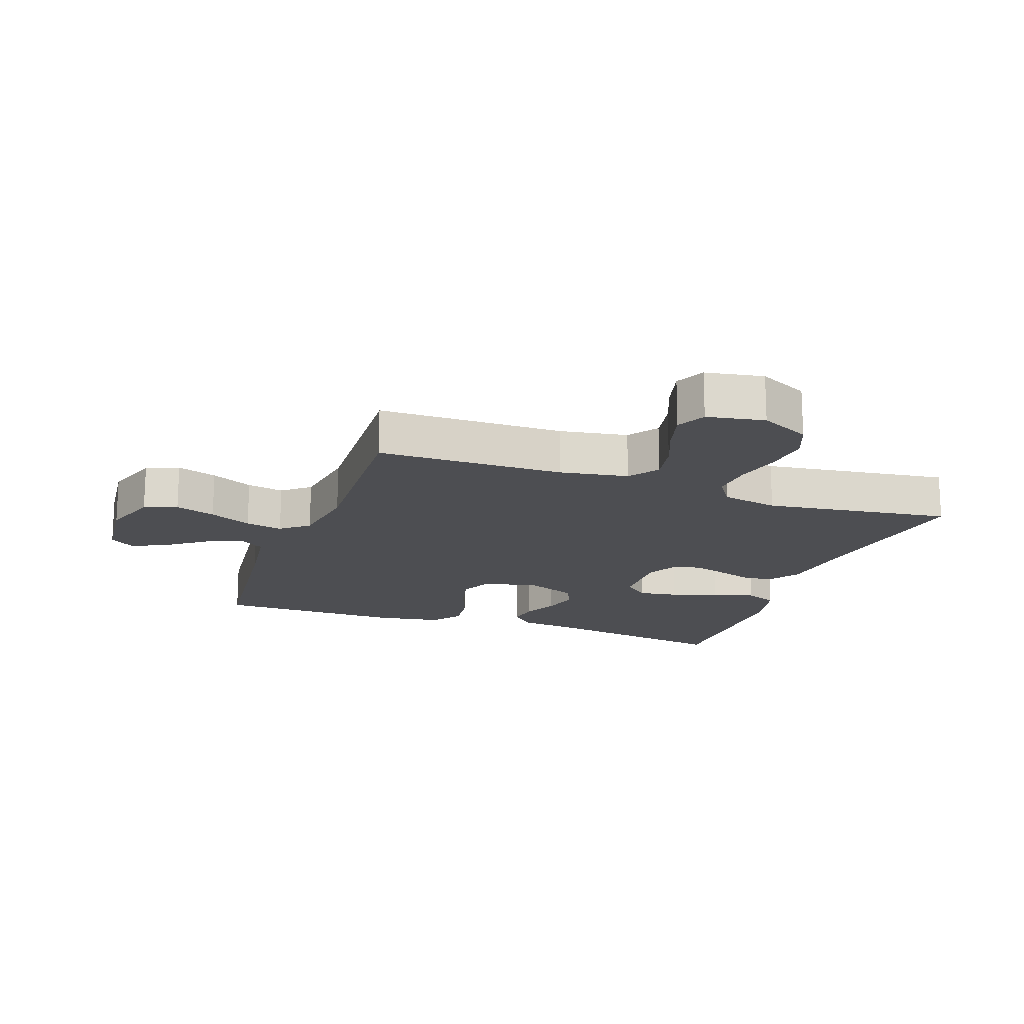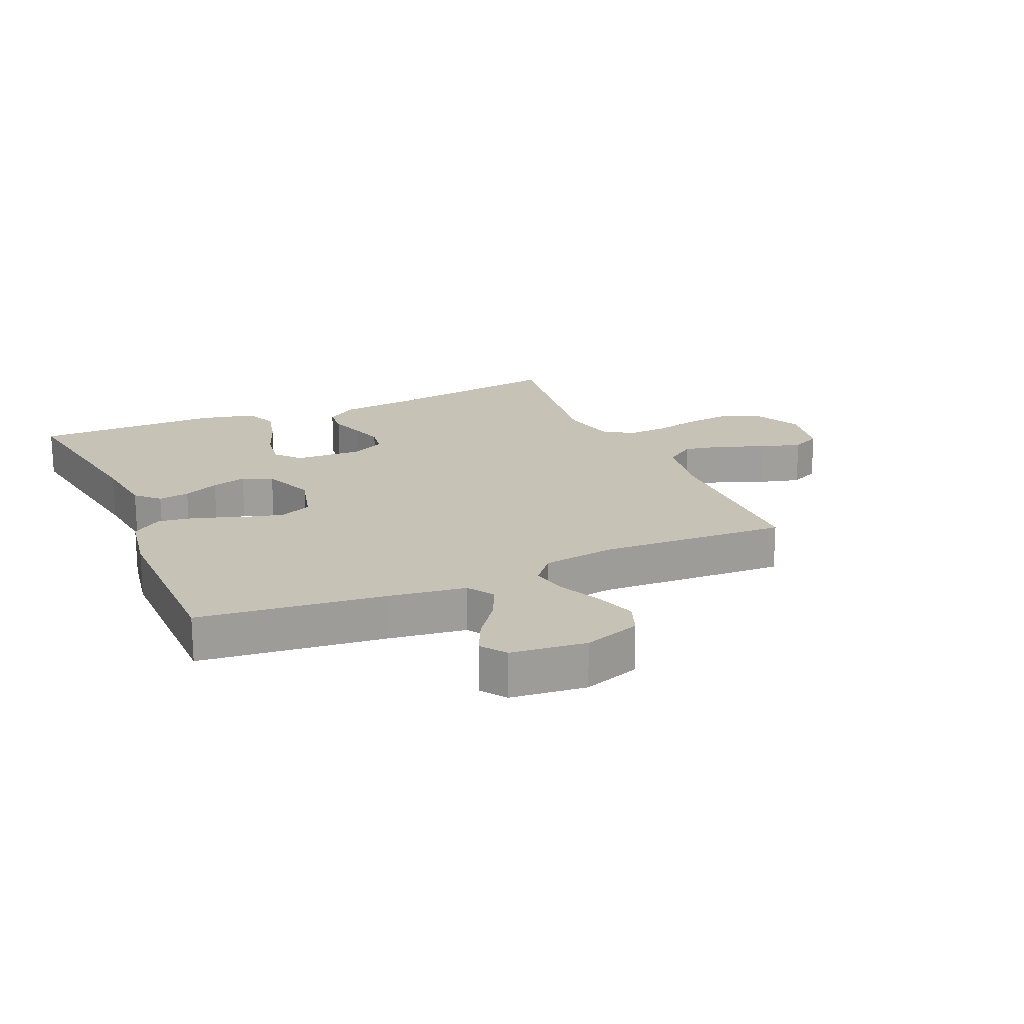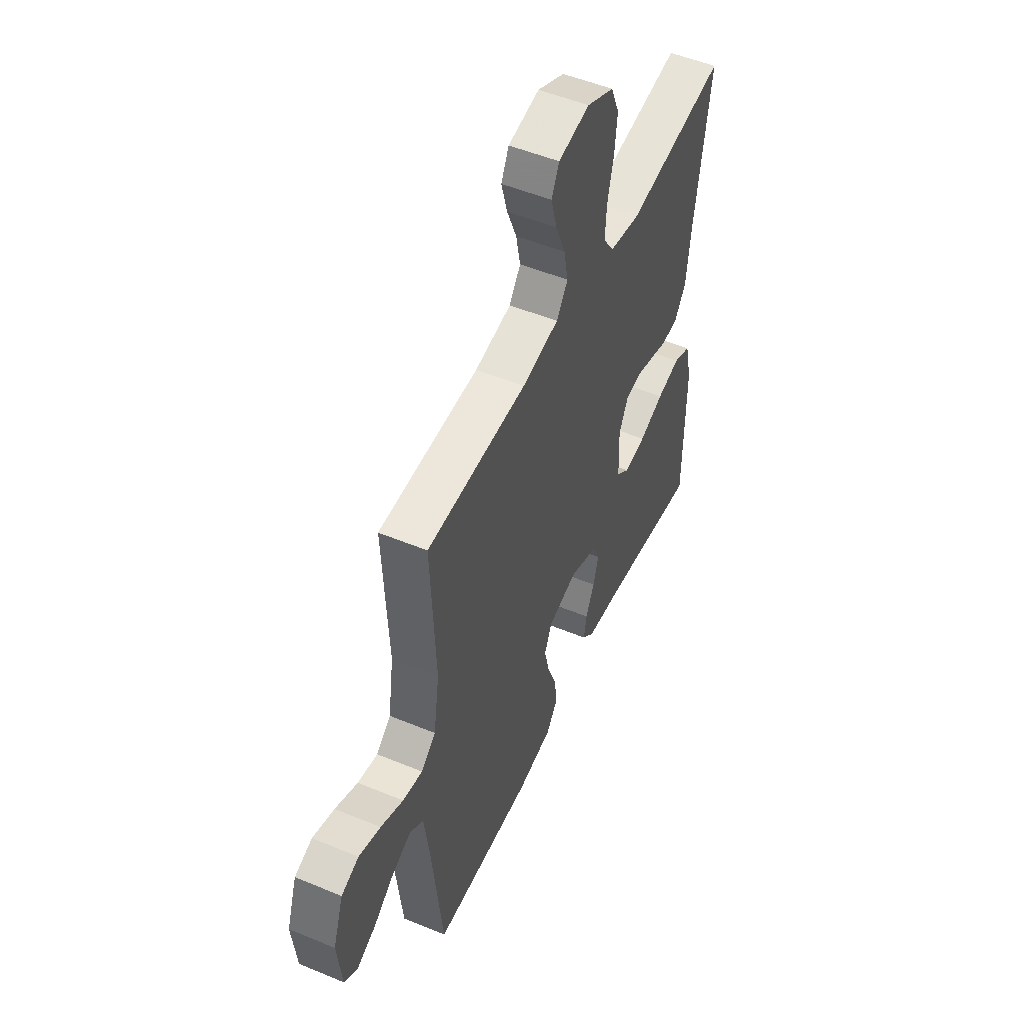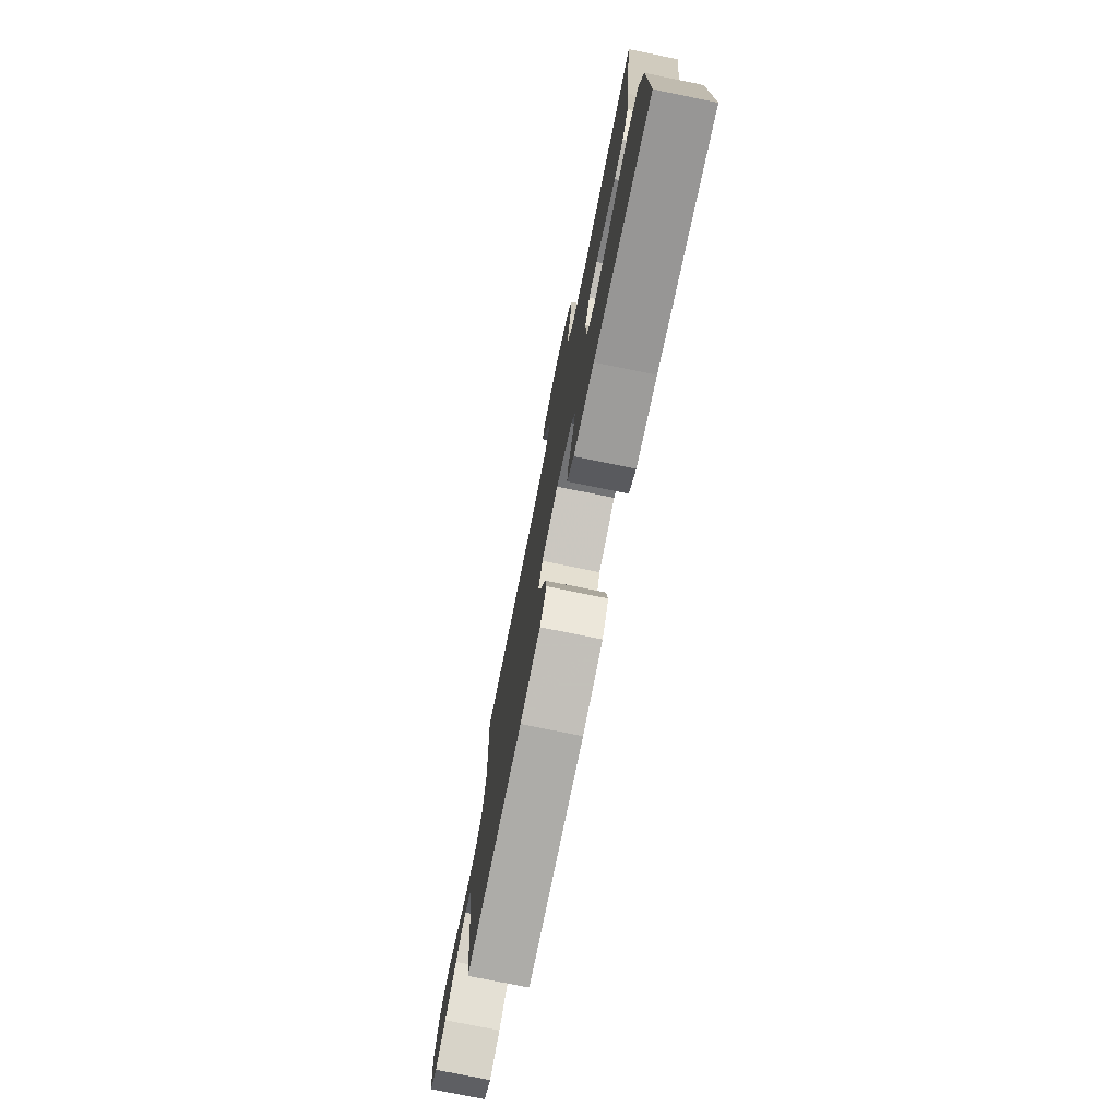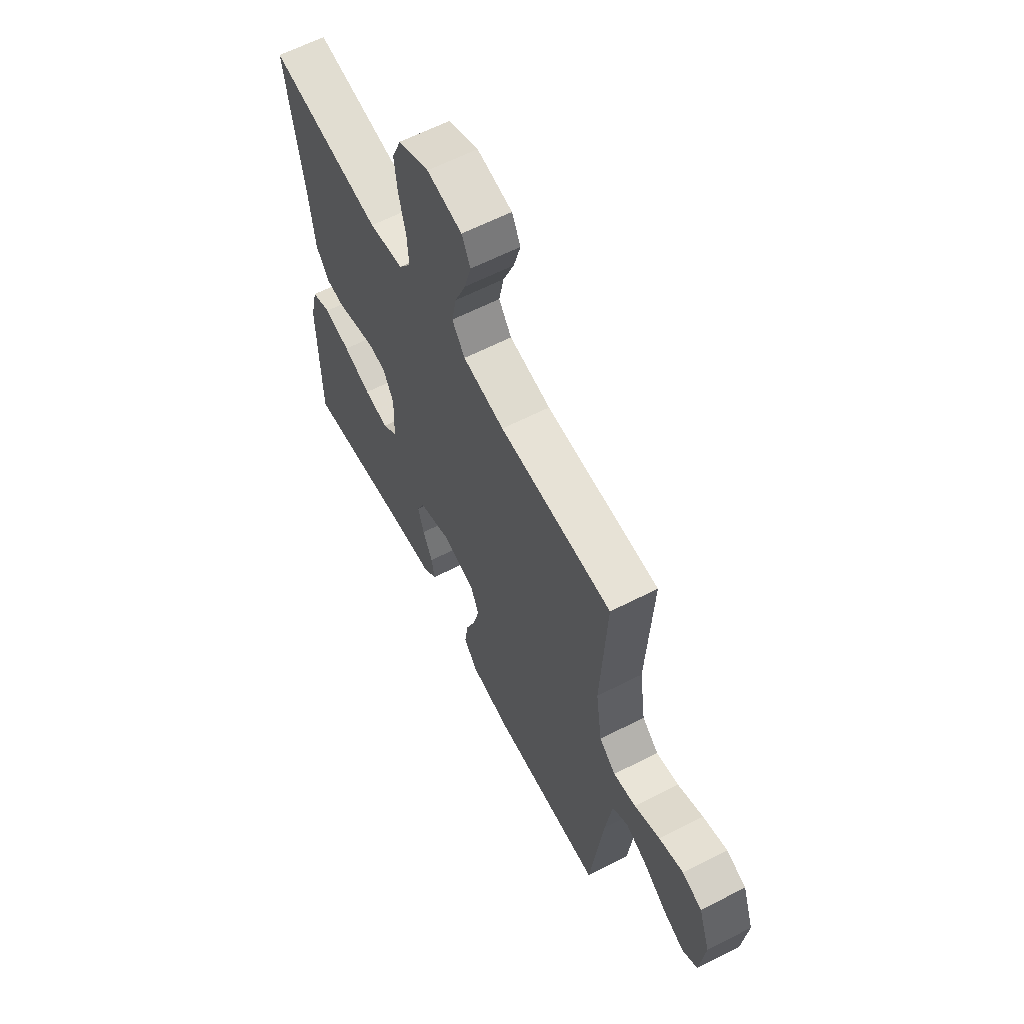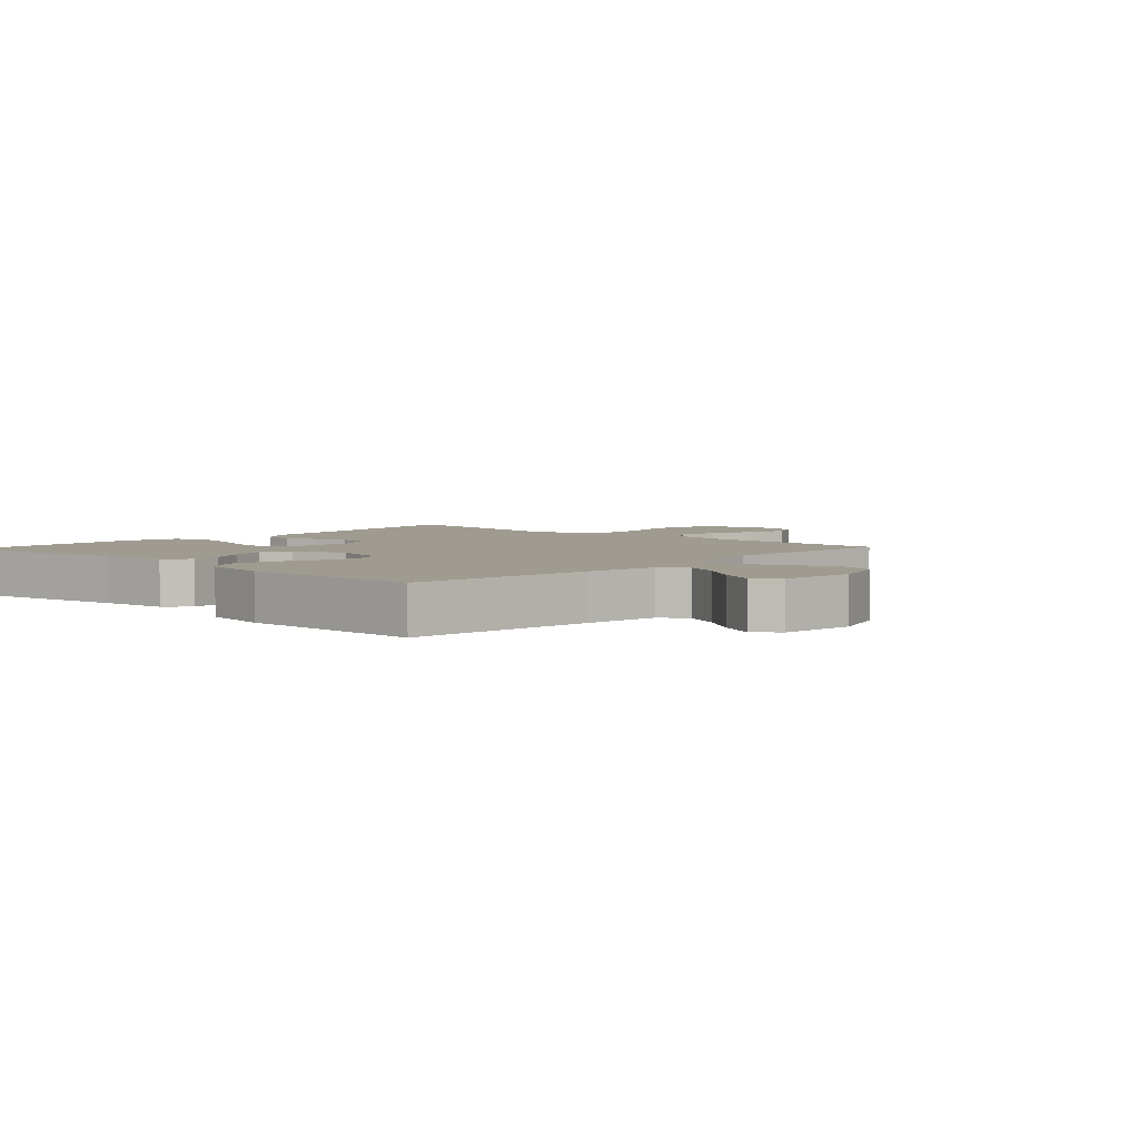
<metadata>
{"format":"obj","ext":"obj","renderer":"f3d","projection":"perspective","resolution":1024,"background":"white","views":[{"elev":-17.1,"azim":-19.8,"up":"+Y"},{"elev":19.2,"azim":-113.6,"up":"+Y"},{"elev":51.7,"azim":-65.8,"up":"+Z"},{"elev":-77.1,"azim":78.5,"up":"+Z"},{"elev":62.3,"azim":-117.4,"up":"+Z"},{"elev":4.1,"azim":-137.2,"up":"+Y"}]}
</metadata>
<code>
v 0.5 0.07 -0.5
v 0.2 0.07 -0.452
v 0.092 0.07 -0.439
v 0.056 0.07 -0.403
v 0.064 0.07 -0.353
v 0.09 0.07 -0.296
v 0.106 0.07 -0.24
v 0.085 0.07 -0.192
v 0 0.07 -0.159
v -0.088 0.07 -0.182
v -0.11 0.07 -0.233
v -0.094 0.07 -0.3
v -0.067 0.07 -0.371
v -0.058 0.07 -0.436
v -0.093 0.07 -0.484
v -0.2 0.07 -0.502
v -0.5 0.07 -0.5
v -0.534 0.07 -0.2
v -0.551 0.07 -0.078
v -0.593 0.07 -0.05
v -0.651 0.07 -0.077
v -0.713 0.07 -0.123
v -0.77 0.07 -0.15
v -0.81 0.07 -0.121
v -0.823 0.07 0
v -0.792 0.07 0.091
v -0.739 0.07 0.111
v -0.674 0.07 0.089
v -0.606 0.07 0.057
v -0.546 0.07 0.045
v -0.502 0.07 0.082
v -0.485 0.07 0.2
v -0.5 0.07 0.5
v -0.2 0.07 0.504
v -0.09 0.07 0.523
v -0.056 0.07 0.571
v -0.069 0.07 0.637
v -0.098 0.07 0.709
v -0.116 0.07 0.775
v -0.093 0.07 0.822
v 0 0.07 0.839
v 0.081 0.07 0.8
v 0.106 0.07 0.739
v 0.098 0.07 0.666
v 0.08 0.07 0.59
v 0.076 0.07 0.524
v 0.108 0.07 0.476
v 0.2 0.07 0.458
v 0.5 0.07 0.5
v 0.455 0.07 0.2
v 0.442 0.07 0.082
v 0.407 0.07 0.032
v 0.358 0.07 0.028
v 0.303 0.07 0.046
v 0.249 0.07 0.062
v 0.204 0.07 0.055
v 0.176 0.07 0
v 0.18 0.07 -0.108
v 0.22 0.07 -0.143
v 0.285 0.07 -0.133
v 0.359 0.07 -0.105
v 0.429 0.07 -0.088
v 0.481 0.07 -0.11
v 0.502 0.07 -0.2
v 0.5 0 -0.5
v 0.2 0 -0.452
v 0.092 0 -0.439
v 0.056 0 -0.403
v 0.064 0 -0.353
v 0.09 0 -0.296
v 0.106 0 -0.24
v 0.085 0 -0.192
v 0 0 -0.159
v -0.088 0 -0.182
v -0.11 0 -0.233
v -0.094 0 -0.3
v -0.067 0 -0.371
v -0.058 0 -0.436
v -0.093 0 -0.484
v -0.2 0 -0.502
v -0.5 0 -0.5
v -0.534 0 -0.2
v -0.551 0 -0.078
v -0.593 0 -0.05
v -0.651 0 -0.077
v -0.713 0 -0.123
v -0.77 0 -0.15
v -0.81 0 -0.121
v -0.823 0 0
v -0.792 0 0.091
v -0.739 0 0.111
v -0.674 0 0.089
v -0.606 0 0.057
v -0.546 0 0.045
v -0.502 0 0.082
v -0.485 0 0.2
v -0.5 0 0.5
v -0.2 0 0.504
v -0.09 0 0.523
v -0.056 0 0.571
v -0.069 0 0.637
v -0.098 0 0.709
v -0.116 0 0.775
v -0.093 0 0.822
v 0 0 0.839
v 0.081 0 0.8
v 0.106 0 0.739
v 0.098 0 0.666
v 0.08 0 0.59
v 0.076 0 0.524
v 0.108 0 0.476
v 0.2 0 0.458
v 0.5 0 0.5
v 0.455 0 0.2
v 0.442 0 0.082
v 0.407 0 0.032
v 0.358 0 0.028
v 0.303 0 0.046
v 0.249 0 0.062
v 0.204 0 0.055
v 0.176 0 0
v 0.18 0 -0.108
v 0.22 0 -0.143
v 0.285 0 -0.133
v 0.359 0 -0.105
v 0.429 0 -0.088
v 0.481 0 -0.11
v 0.502 0 -0.2
f 63 64 1 2
f 60 61 62 63
f 59 60 63 2
f 58 59 2 3
f 57 58 3
f 51 52 53 54
f 50 51 54 55
f 48 49 50 55
f 47 48 55 56
f 42 43 44 45
f 42 45 46
f 41 42 46
f 40 41 46
f 37 38 39 40
f 36 37 40 46
f 35 36 46 47
f 32 33 34
f 31 32 34 35
f 26 27 28 29
f 26 29 30
f 25 26 30
f 24 25 30
f 21 22 23 24
f 20 21 24 30
f 19 20 30 31
f 15 16 17 18
f 12 13 14 15
f 11 12 15 18
f 10 11 18 19
f 3 4 5 6
f 57 3 6 7
f 35 47 56 57
f 35 57 7 8
f 31 35 8 9
f 9 10 19 31
f 66 65 128 127
f 127 126 125 124
f 66 127 124 123
f 67 66 123 122
f 67 122 121
f 118 117 116 115
f 119 118 115 114
f 119 114 113 112
f 120 119 112 111
f 109 108 107 106
f 110 109 106
f 110 106 105
f 110 105 104
f 104 103 102 101
f 110 104 101 100
f 111 110 100 99
f 98 97 96
f 99 98 96 95
f 93 92 91 90
f 94 93 90
f 94 90 89
f 94 89 88
f 88 87 86 85
f 94 88 85 84
f 95 94 84 83
f 82 81 80 79
f 79 78 77 76
f 82 79 76 75
f 83 82 75 74
f 70 69 68 67
f 71 70 67 121
f 121 120 111 99
f 72 71 121 99
f 73 72 99 95
f 95 83 74 73
f 1 65 66 2
f 2 66 67 3
f 3 67 68 4
f 4 68 69 5
f 5 69 70 6
f 6 70 71 7
f 7 71 72 8
f 8 72 73 9
f 9 73 74 10
f 10 74 75 11
f 11 75 76 12
f 12 76 77 13
f 13 77 78 14
f 14 78 79 15
f 15 79 80 16
f 16 80 81 17
f 17 81 82 18
f 18 82 83 19
f 19 83 84 20
f 20 84 85 21
f 21 85 86 22
f 22 86 87 23
f 23 87 88 24
f 24 88 89 25
f 25 89 90 26
f 26 90 91 27
f 27 91 92 28
f 28 92 93 29
f 29 93 94 30
f 30 94 95 31
f 31 95 96 32
f 32 96 97 33
f 33 97 98 34
f 34 98 99 35
f 35 99 100 36
f 36 100 101 37
f 37 101 102 38
f 38 102 103 39
f 39 103 104 40
f 40 104 105 41
f 41 105 106 42
f 42 106 107 43
f 43 107 108 44
f 44 108 109 45
f 45 109 110 46
f 46 110 111 47
f 47 111 112 48
f 48 112 113 49
f 49 113 114 50
f 50 114 115 51
f 51 115 116 52
f 52 116 117 53
f 53 117 118 54
f 54 118 119 55
f 55 119 120 56
f 56 120 121 57
f 57 121 122 58
f 58 122 123 59
f 59 123 124 60
f 60 124 125 61
f 61 125 126 62
f 62 126 127 63
f 63 127 128 64
f 64 128 65 1

</code>
